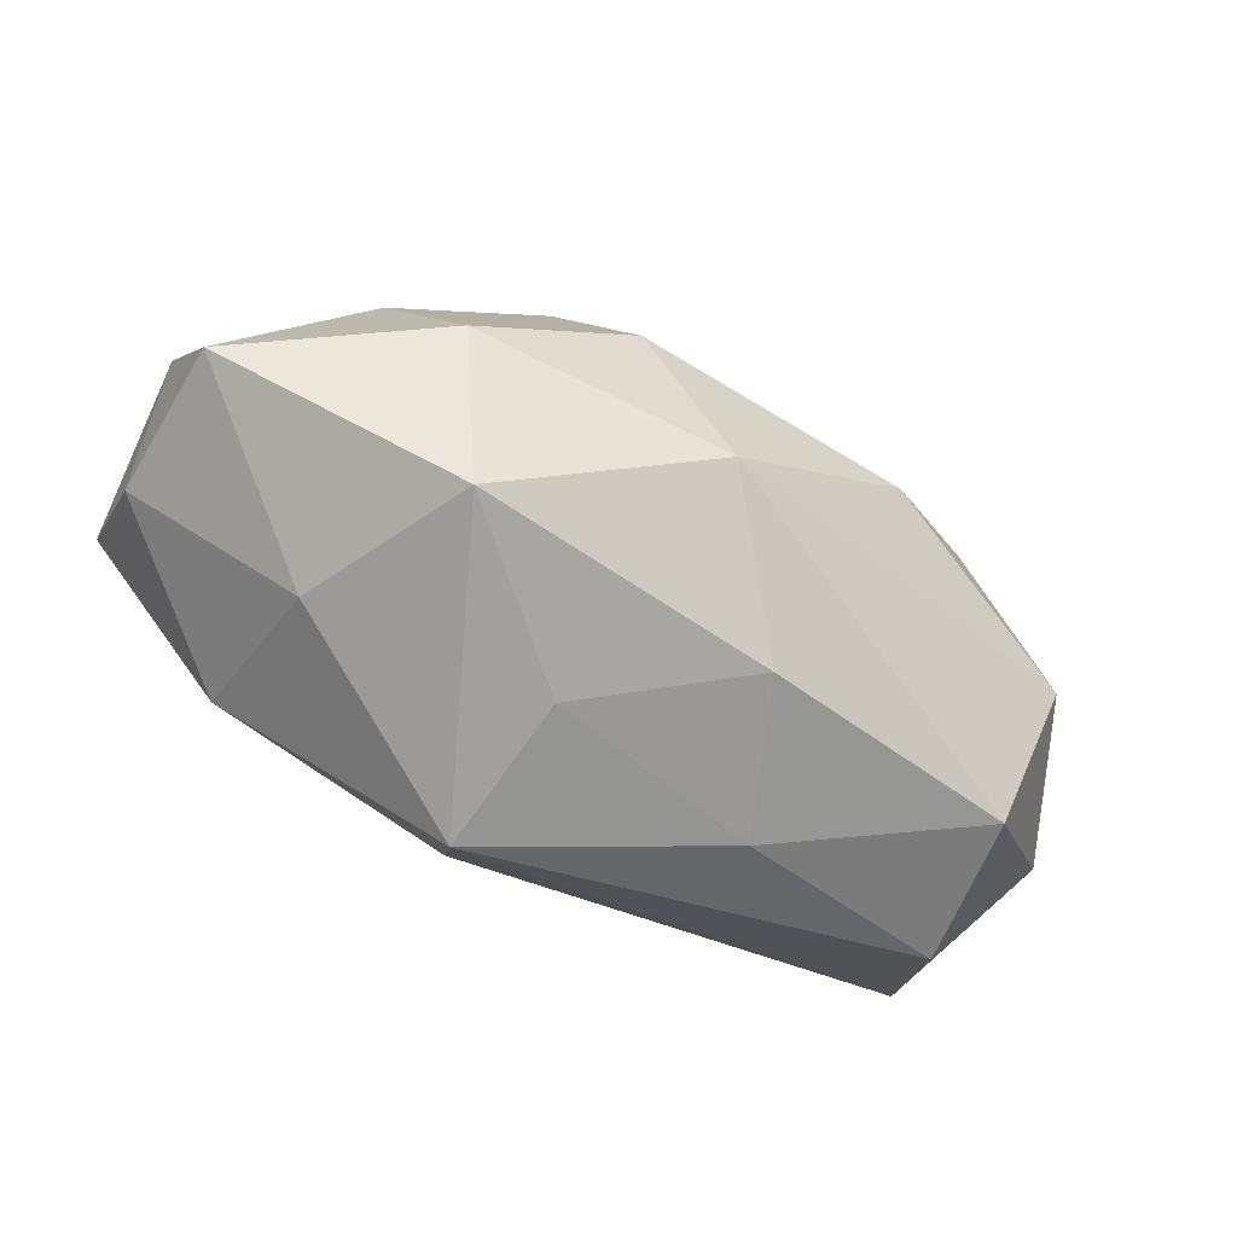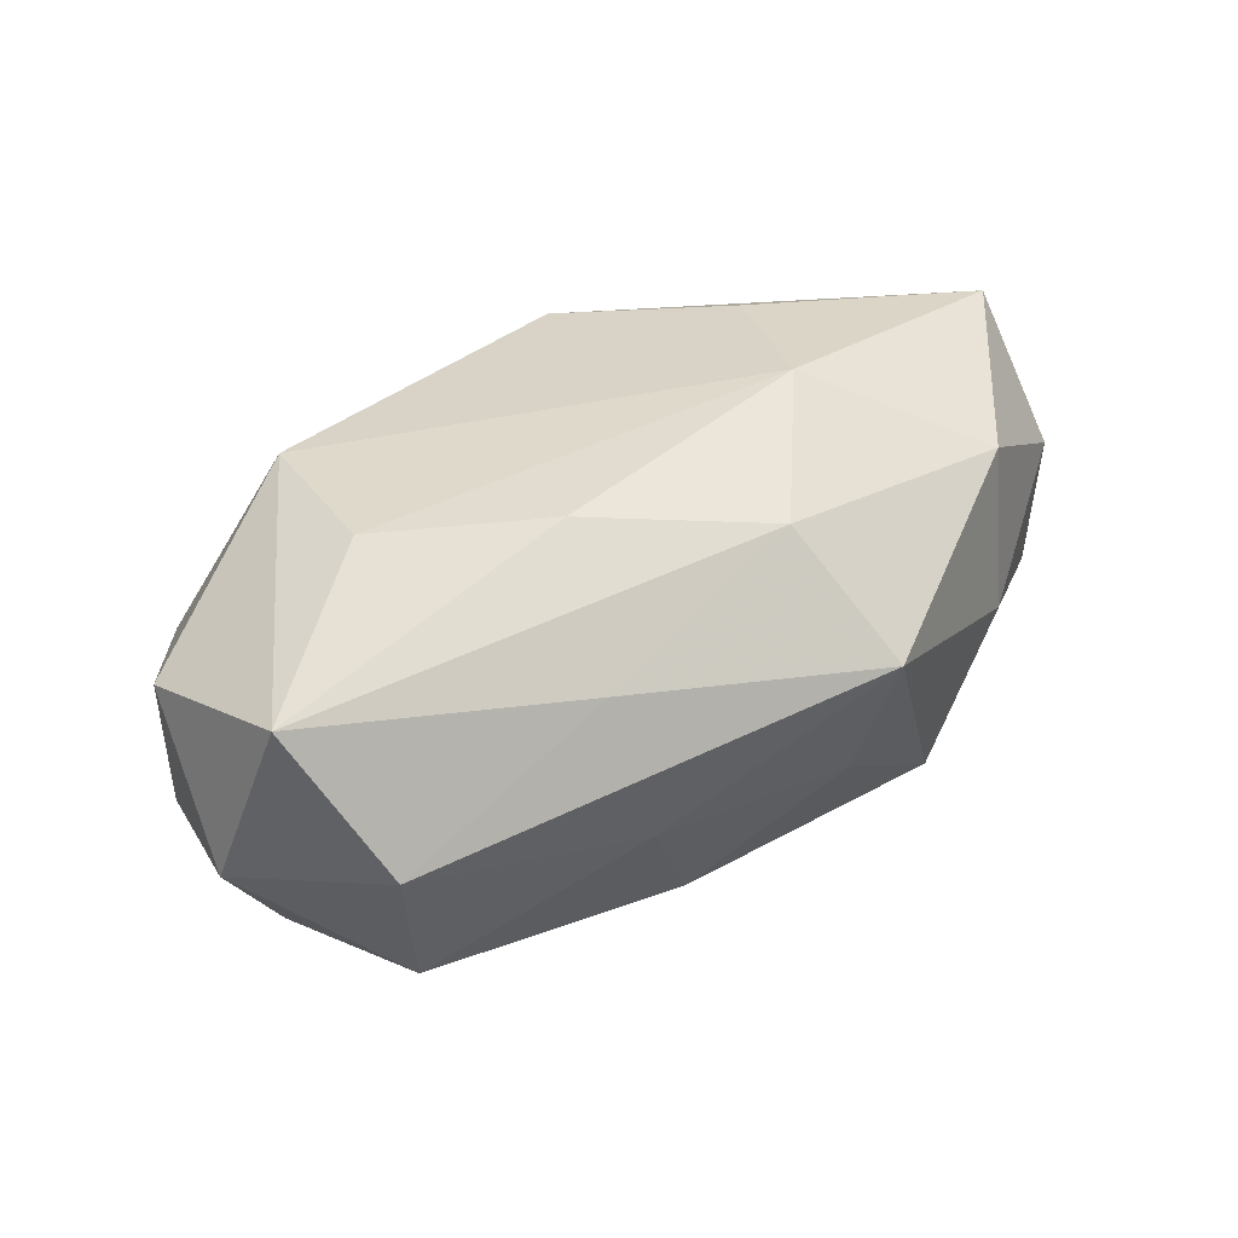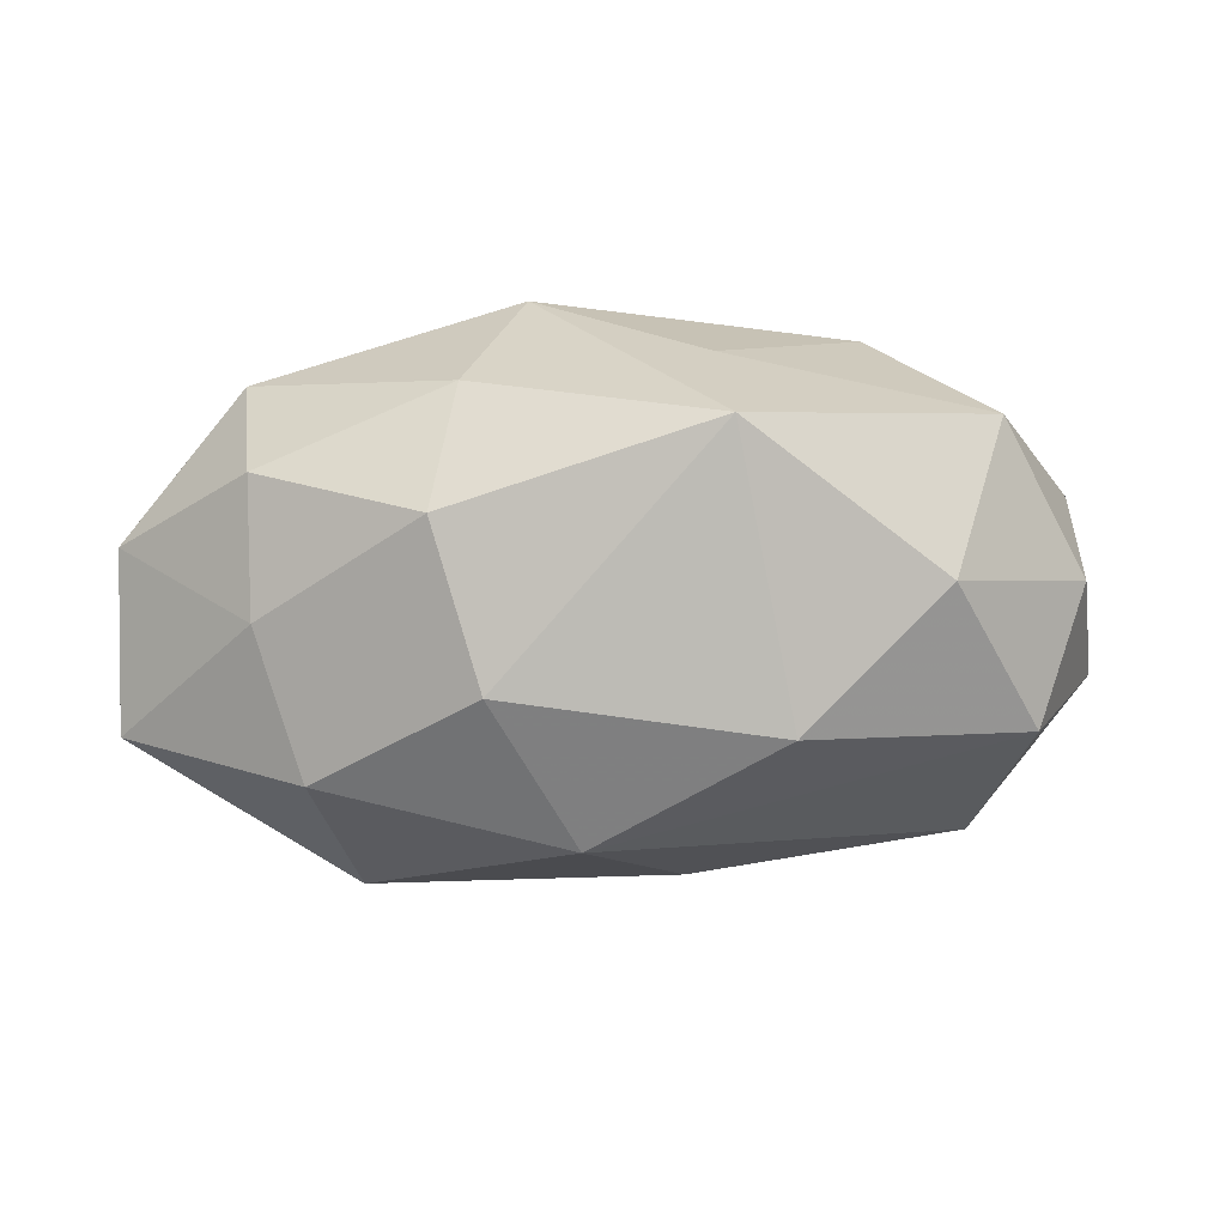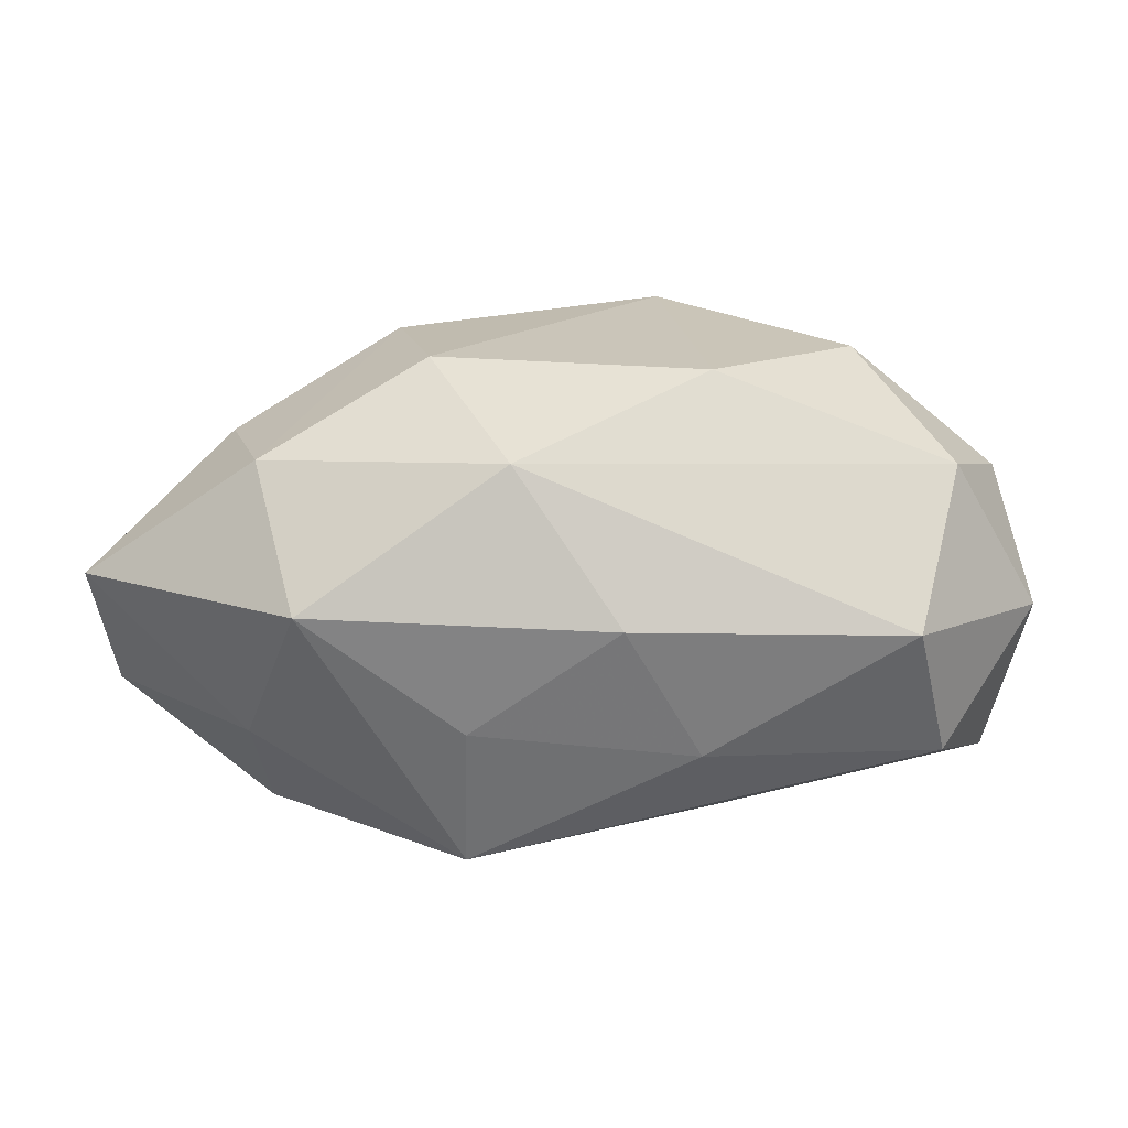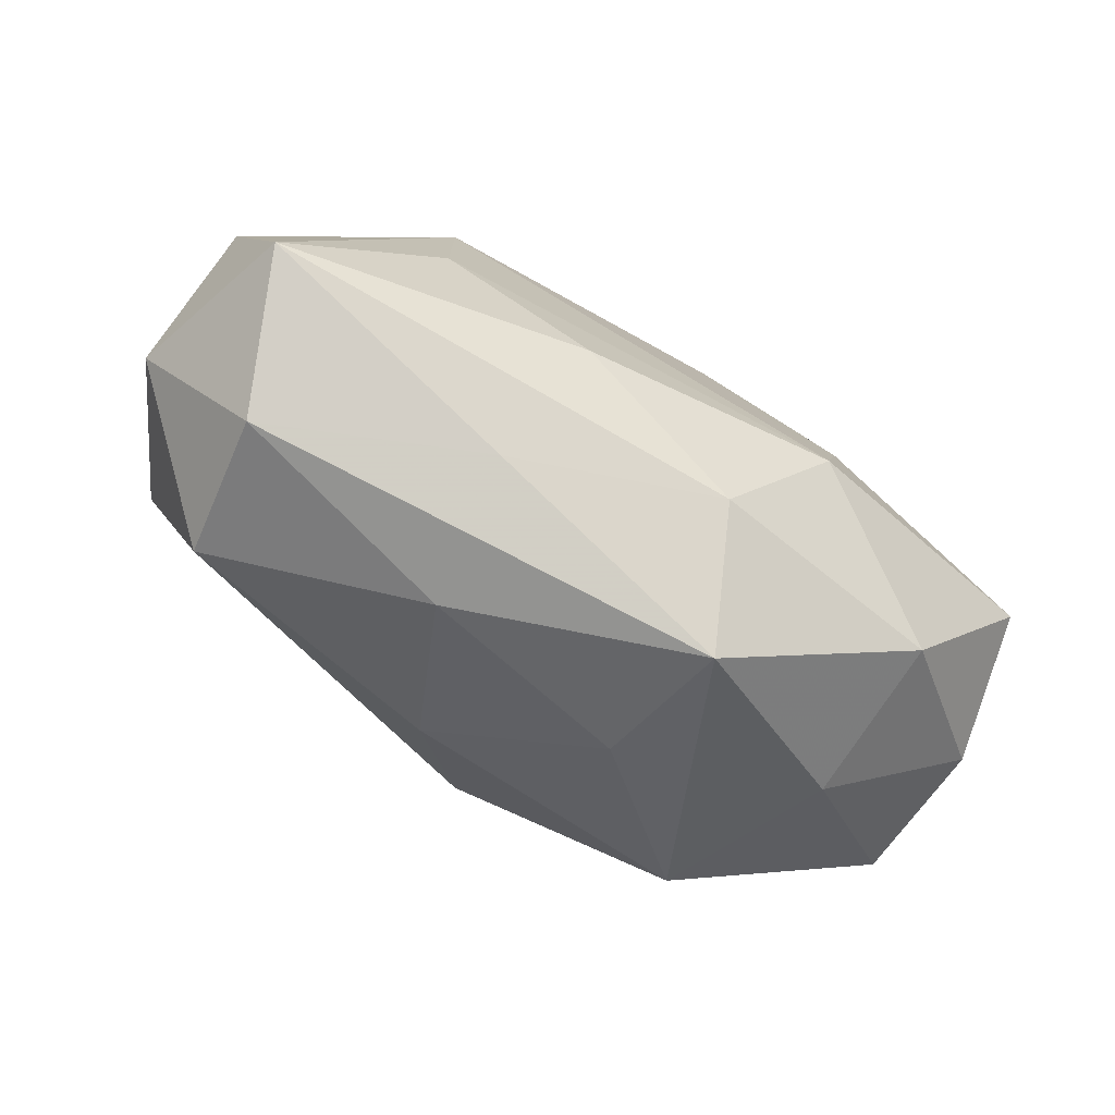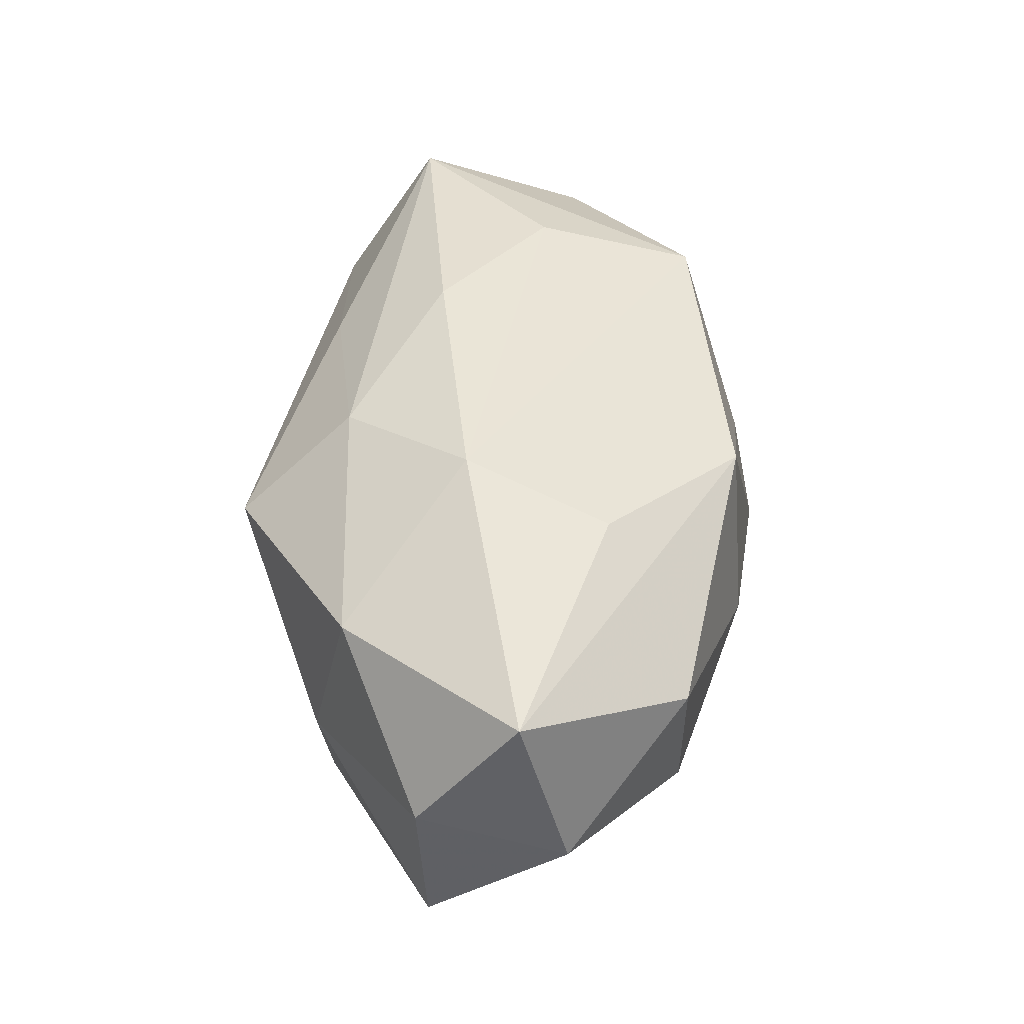
<metadata>
{"format":"obj","ext":"obj","renderer":"f3d","projection":"perspective","resolution":1024,"background":"white","views":[{"elev":-54.7,"azim":149.6,"up":"+Y"},{"elev":42.4,"azim":-34.5,"up":"+Z"},{"elev":-53.8,"azim":-179.7,"up":"+Z"},{"elev":-39.7,"azim":-175.2,"up":"+Y"},{"elev":-64.5,"azim":-31.8,"up":"+Y"},{"elev":46.7,"azim":92.5,"up":"+Z"}]}
</metadata>
<code>
v -0.02841 0.002823 0.02209
v 0.003059 -0.0094 -0.02862
v 0.01804 -0.004328 0.02631
v -0.007552 -0.02281 -0.0171
v 0.01227 0.008574 -0.02672
v 0.02358 0.01165 0.02254
v -0.03941 0.02371 -6.83e-05
v 0.009698 -0.02688 -0.006382
v -0.04622 -0.01318 0.01914
v -0.05147 -0.008871 -0.0006791
v 0.0511 -0.007357 -0.01273
v 0.03615 0.0208 -0.005693
v -0.03339 0.01557 -0.0175
v 0.0382 0.02084 0.01071
v -0.01048 0.02797 0.005384
v 0.04988 0.002869 0.01911
v 0.03559 0.009665 -0.01601
v 0.03504 -0.01702 0.01705
v 0.03406 -0.02114 -0.001209
v 0.05133 0.008285 -0.0006789
v -0.01463 -0.02736 -0.001171
v -0.01185 0.0313 -0.01186
v -0.0403 -0.02371 0.004886
v 0.03038 -0.00365 -0.02517
v -0.01666 -0.02264 0.01469
v 0.02603 -0.02115 -0.02015
v -0.04862 0.007216 -0.00588
v 0.01151 -0.03142 0.01034
v 0.006906 -0.01872 0.02153
v -0.04907 0.006463 0.01085
v -0.02677 0.02101 0.01922
v -0.01787 0.003663 -0.02718
v -0.01214 -0.008957 0.02475
v -0.03782 -0.02113 -0.01191
v 0.01747 0.02337 -0.01696
v 0.00877 0.02639 0.01879
v 0.05112 -0.008219 0.004808
v 0.01512 0.02799 -0.0001644
v -0.0431 -0.00302 -0.01772
f 15 36 22
f 22 36 38
f 5 32 22
f 28 26 19
f 19 26 11
f 11 37 19
f 19 18 28
f 19 37 18
f 28 18 29
f 36 15 31
f 20 37 11
f 18 37 16
f 37 20 16
f 17 20 11
f 12 20 17
f 11 26 24
f 24 17 11
f 34 4 21
f 28 23 21
f 21 23 34
f 8 26 28
f 8 4 26
f 28 21 8
f 8 21 4
f 26 4 2
f 2 24 26
f 32 5 2
f 5 24 2
f 2 4 34
f 25 23 28
f 9 23 25
f 28 29 25
f 25 29 9
f 36 31 3
f 3 29 18
f 18 16 3
f 7 15 22
f 7 31 15
f 22 32 13
f 13 7 22
f 27 7 13
f 10 23 9
f 34 23 10
f 36 16 14
f 14 38 36
f 12 38 14
f 14 20 12
f 14 16 20
f 12 17 35
f 35 5 22
f 35 24 5
f 17 24 35
f 22 38 35
f 35 38 12
f 1 31 9
f 1 3 31
f 6 16 36
f 36 3 6
f 6 3 16
f 30 7 27
f 30 10 9
f 27 10 30
f 9 31 30
f 31 7 30
f 39 13 32
f 39 2 34
f 32 2 39
f 27 13 39
f 34 10 39
f 39 10 27
f 33 1 9
f 3 1 33
f 9 29 33
f 29 3 33

</code>
